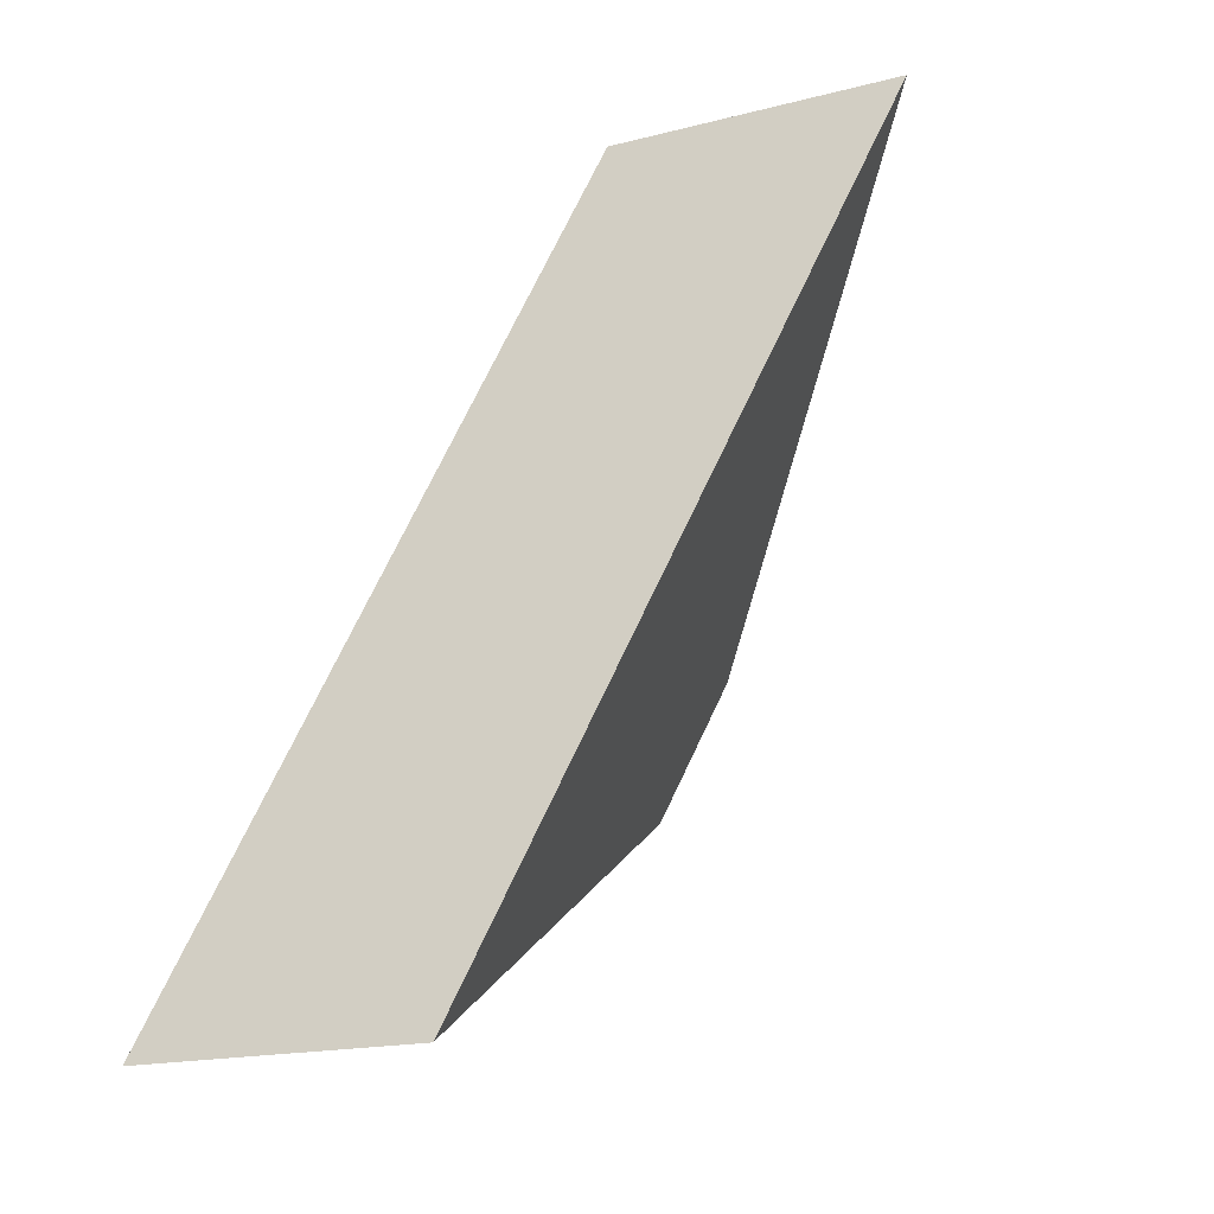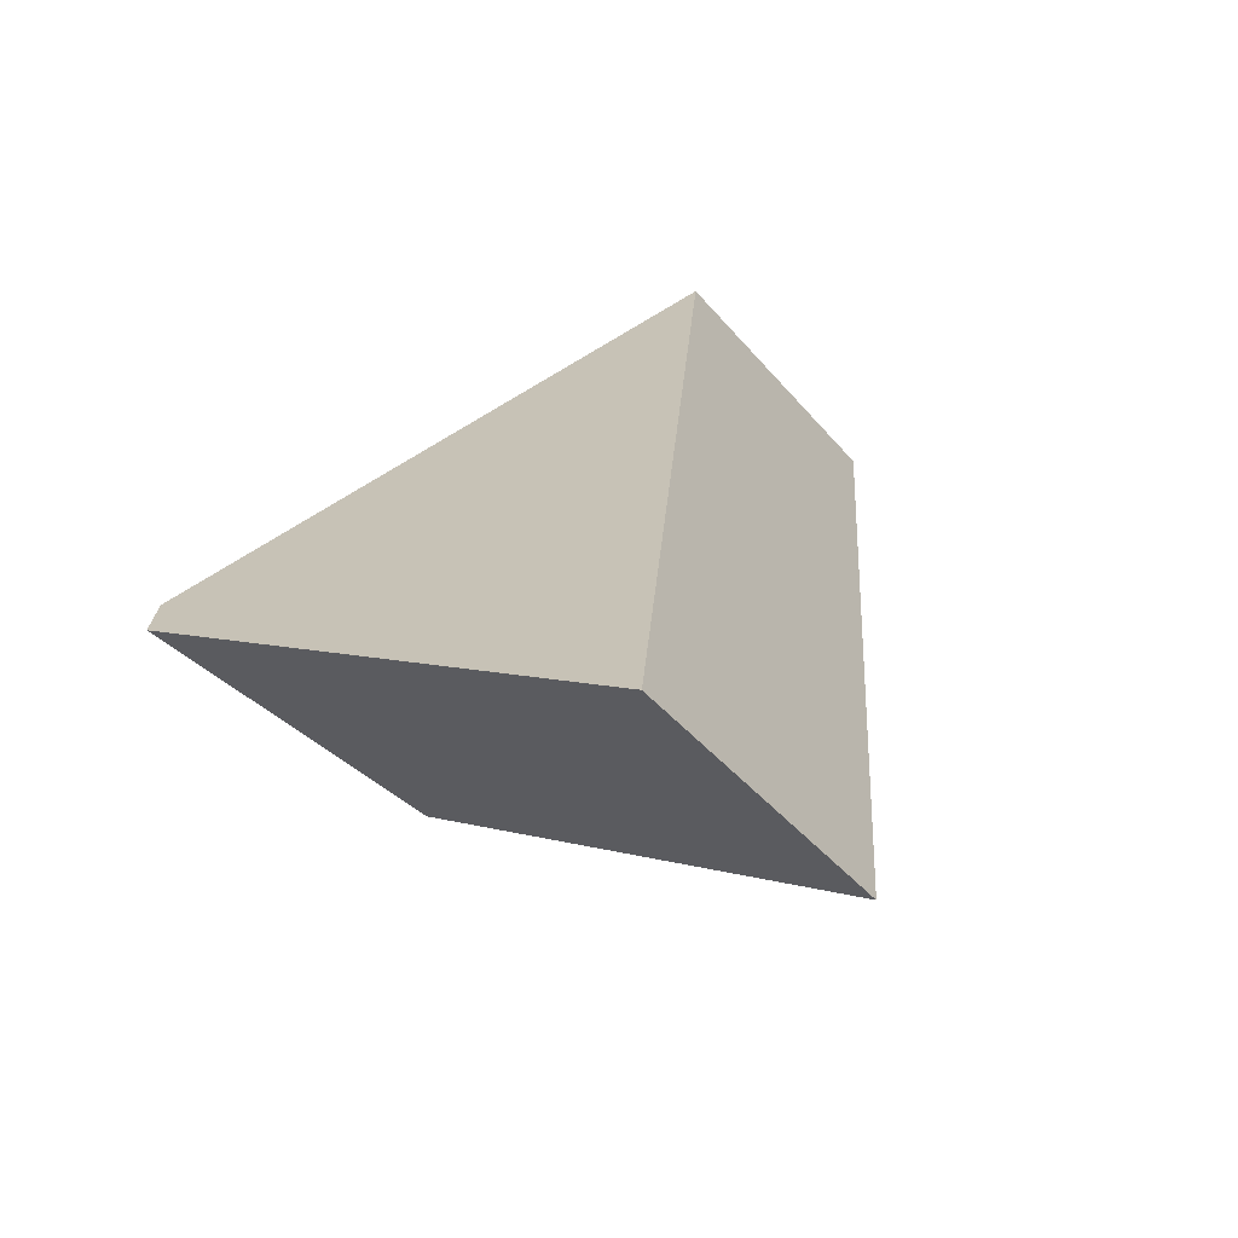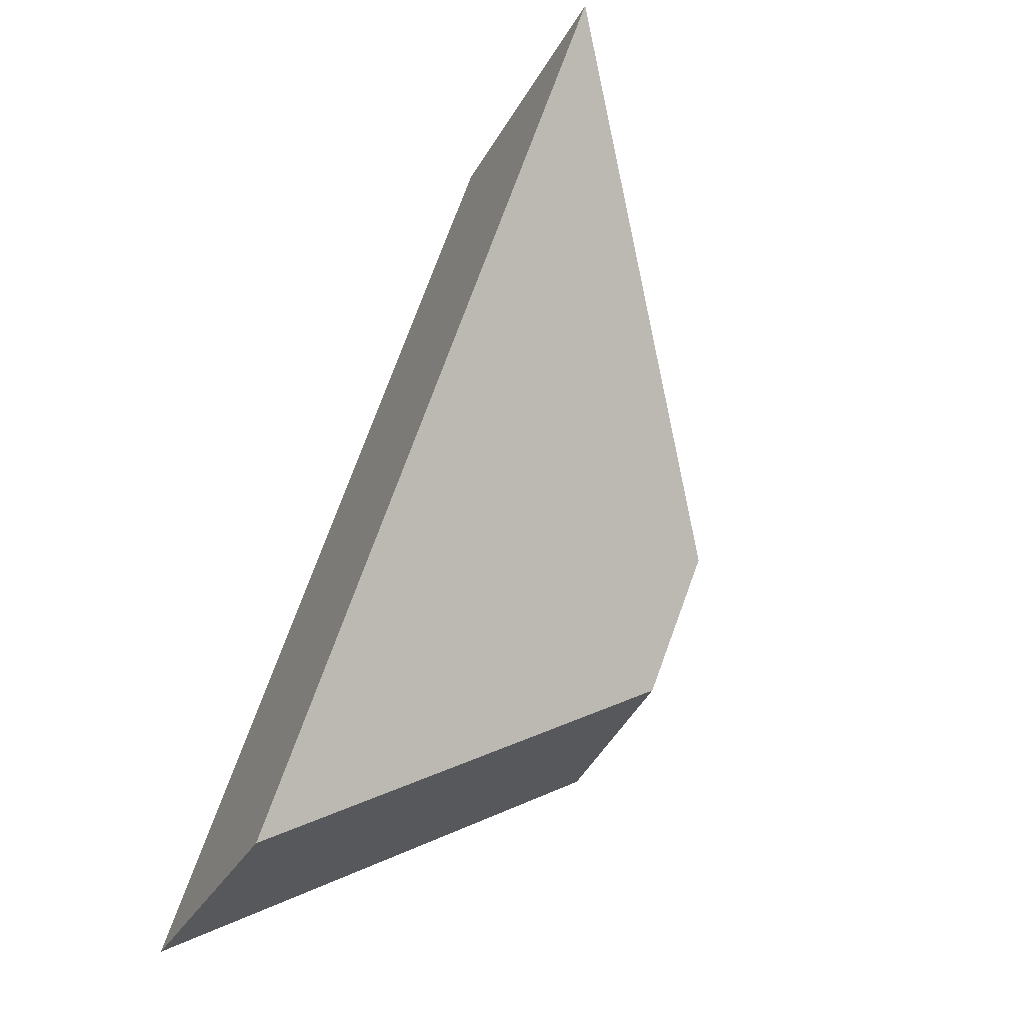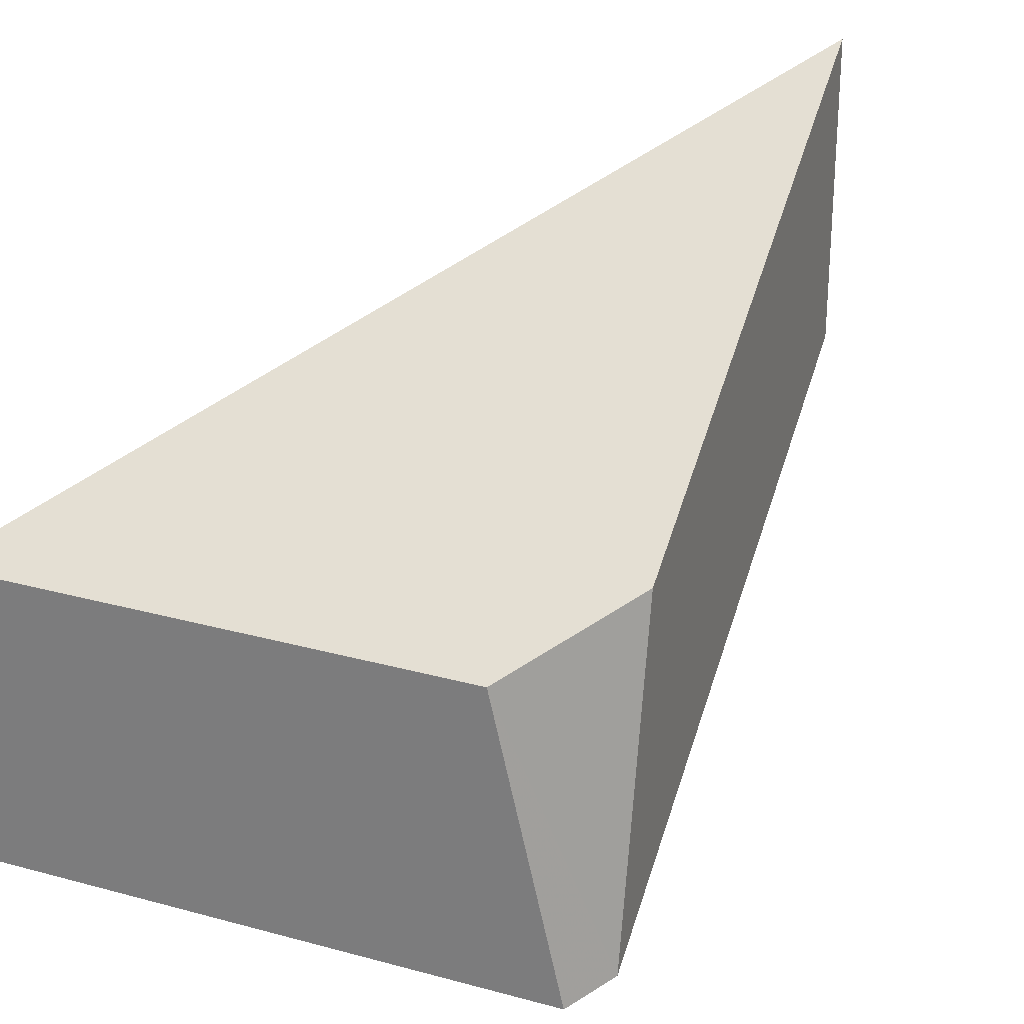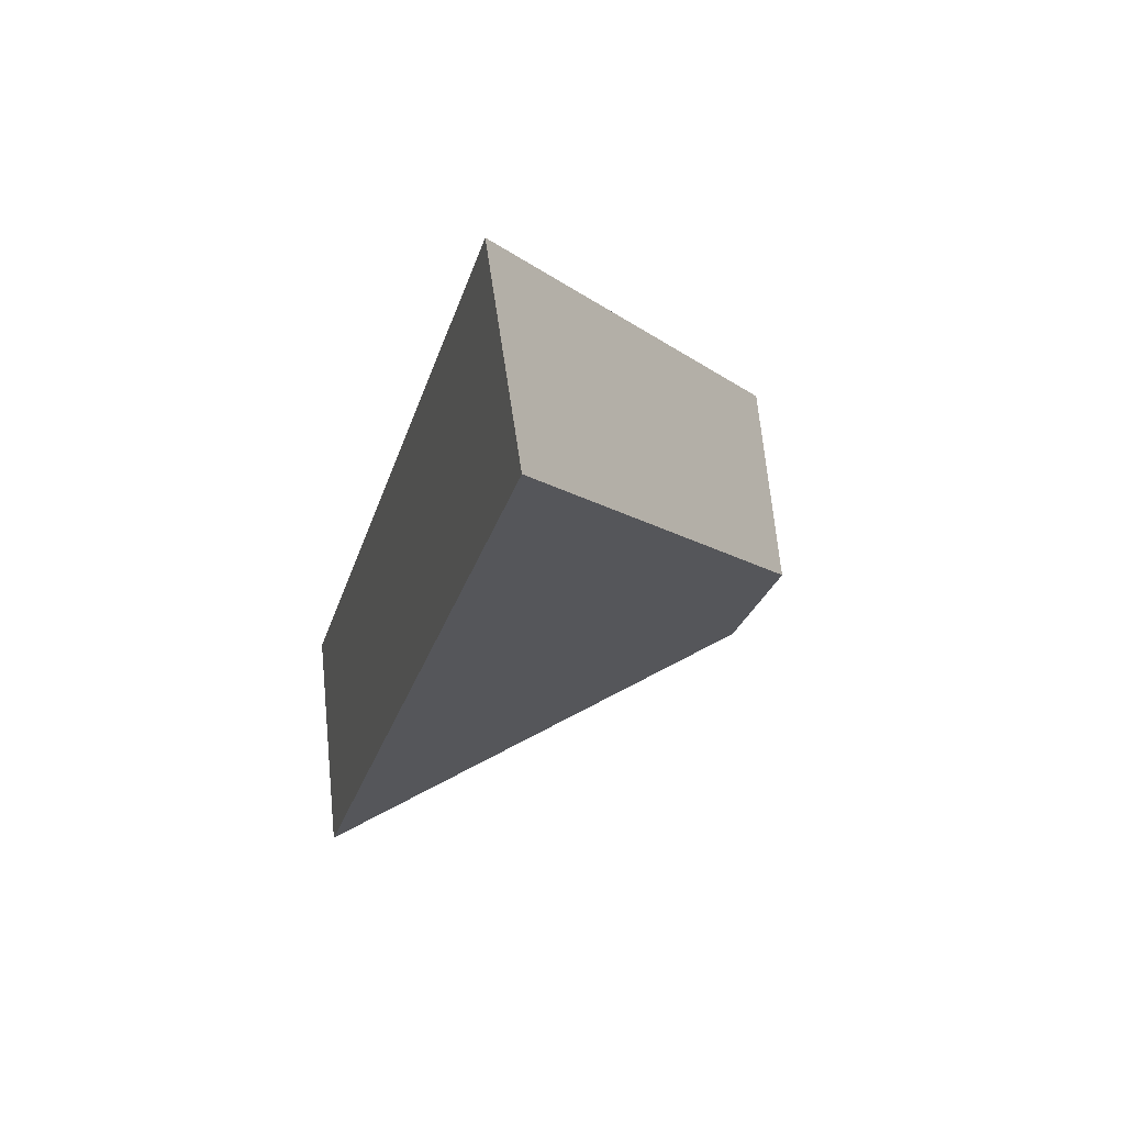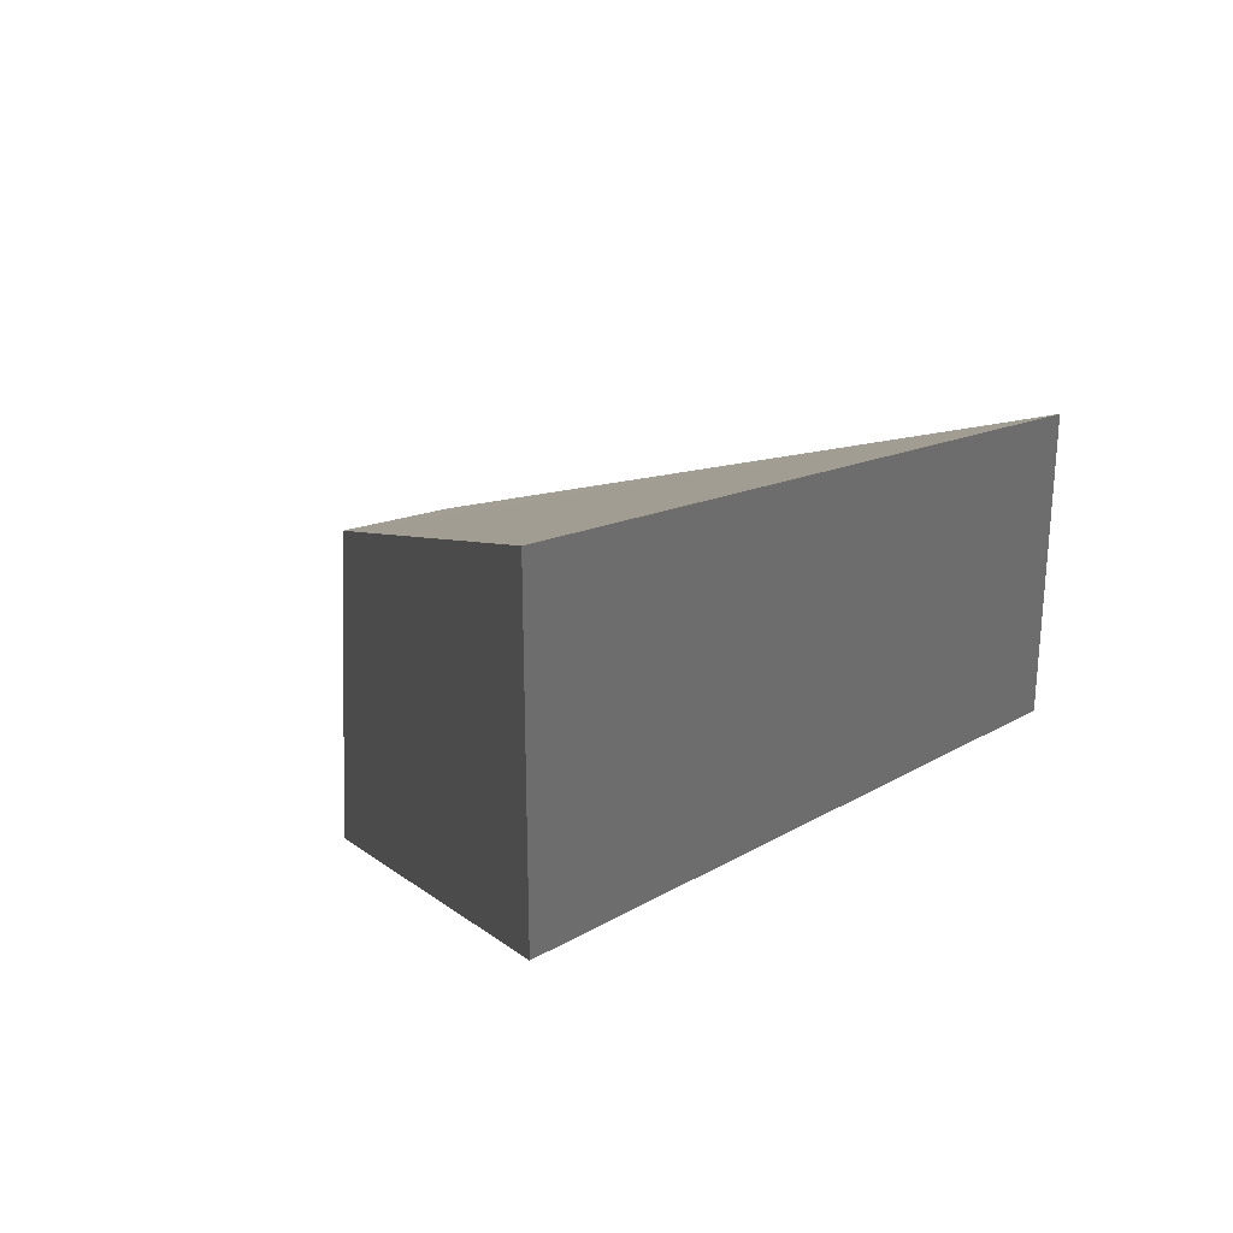
<metadata>
{"format":"obj","ext":"obj","renderer":"f3d","projection":"perspective","resolution":1024,"background":"white","views":[{"elev":-18.3,"azim":116.2,"up":"+Z"},{"elev":-41.7,"azim":36.0,"up":"+Z"},{"elev":-33.5,"azim":154.8,"up":"+Z"},{"elev":26.8,"azim":-126.3,"up":"+Y"},{"elev":44.8,"azim":173.3,"up":"+Z"},{"elev":33.4,"azim":16.2,"up":"+Y"}]}
</metadata>
<code>
v 0.4244 -0.04666 1.857
v 0.4221 -0.04918 1.854
v 0.4221 -0.04932 1.853
v 0.4257 -0.04926 1.851
v 0.4257 -0.04711 1.851
v 0.4257 -0.04926 1.851
v 0.4221 -0.04932 1.853
v 0.4226 -0.04716 1.853
v 0.4226 -0.04716 1.853
v 0.4221 -0.04932 1.853
v 0.4221 -0.04918 1.854
v 0.4223 -0.04674 1.854
v 0.4223 -0.04674 1.854
v 0.4221 -0.04918 1.854
v 0.4244 -0.04666 1.857
v 0.4244 -0.04451 1.857
v 0.4244 -0.04451 1.857
v 0.4244 -0.04666 1.857
v 0.4257 -0.04926 1.851
v 0.4257 -0.04711 1.851
v 0.4257 -0.04711 1.851
v 0.4226 -0.04716 1.853
v 0.4223 -0.04674 1.854
v 0.4244 -0.04451 1.857
f 1 2 3
f 1 3 4
f 5 6 7
f 5 7 8
f 9 10 11
f 9 11 12
f 13 14 15
f 13 15 16
f 17 18 19
f 17 19 20
f 21 22 23
f 21 23 24

</code>
